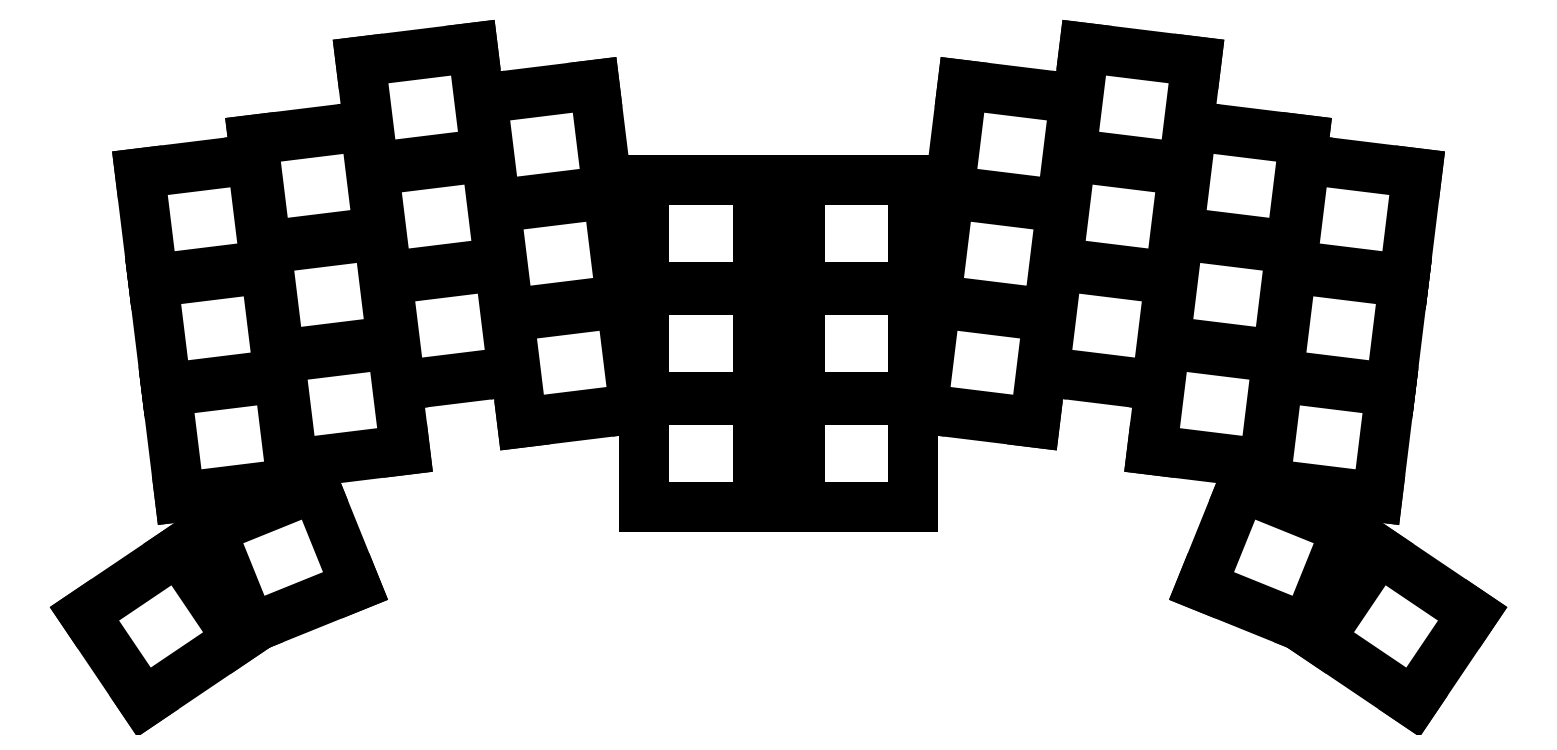
<metadata>
{"format":"dxf","ext":"dxf","renderer":"ezdxf+matplotlib","layout":"modelspace","background":"white","min_lineweight":24,"dpi":150}
</metadata>
<code>
0
SECTION
2
ENTITIES
0
LINE
8
0
10
221.2
20
-168.2
11
238.8
21
-168.2
0
LINE
8
0
10
238.8
20
-168.2
11
238.8
21
-151.8
0
LINE
8
0
10
238.8
20
-151.8
11
221.2
21
-151.8
0
LINE
8
0
10
221.2
20
-151.8
11
221.2
21
-168.2
0
LINE
8
0
10
221.2
20
-151.2
11
238.8
21
-151.2
0
LINE
8
0
10
238.8
20
-151.2
11
238.8
21
-134.8
0
LINE
8
0
10
238.8
20
-134.8
11
221.2
21
-134.8
0
LINE
8
0
10
221.2
20
-134.8
11
221.2
21
-151.2
0
LINE
8
0
10
221.2
20
-134.2
11
238.8
21
-134.2
0
LINE
8
0
10
238.8
20
-134.2
11
238.8
21
-117.8
0
LINE
8
0
10
238.8
20
-117.8
11
221.2
21
-117.8
0
LINE
8
0
10
221.2
20
-117.8
11
221.2
21
-134.2
0
LINE
8
0
10
240.3
20
-153.1
11
257.7
21
-155.3
0
LINE
8
0
10
257.7
20
-155.3
11
259.7
21
-138.9
0
LINE
8
0
10
259.7
20
-138.9
11
242.3
21
-136.7
0
LINE
8
0
10
242.3
20
-136.7
11
240.3
21
-153.1
0
LINE
8
0
10
242.4
20
-136.2
11
259.8
21
-138.4
0
LINE
8
0
10
259.8
20
-138.4
11
261.8
21
-122
0
LINE
8
0
10
261.8
20
-122
11
244.4
21
-119.9
0
LINE
8
0
10
244.4
20
-119.9
11
242.4
21
-136.2
0
LINE
8
0
10
244.5
20
-119.4
11
261.8
21
-121.5
0
LINE
8
0
10
261.8
20
-121.5
11
263.8
21
-105.1
0
LINE
8
0
10
263.8
20
-105.1
11
246.5
21
-103
0
LINE
8
0
10
246.5
20
-103
11
244.5
21
-119.4
0
LINE
8
0
10
259.2
20
-147.4
11
276.5
21
-149.5
0
LINE
8
0
10
276.5
20
-149.5
11
278.5
21
-133.1
0
LINE
8
0
10
278.5
20
-133.1
11
261.2
21
-131
0
LINE
8
0
10
261.2
20
-131
11
259.2
21
-147.4
0
LINE
8
0
10
261.2
20
-130.5
11
278.6
21
-132.6
0
LINE
8
0
10
278.6
20
-132.6
11
280.6
21
-116.3
0
LINE
8
0
10
280.6
20
-116.3
11
263.2
21
-114.1
0
LINE
8
0
10
263.2
20
-114.1
11
261.2
21
-130.5
0
LINE
8
0
10
263.3
20
-113.6
11
280.7
21
-115.8
0
LINE
8
0
10
280.7
20
-115.8
11
282.7
21
-99.38
0
LINE
8
0
10
282.7
20
-99.38
11
265.3
21
-97.25
0
LINE
8
0
10
265.3
20
-97.25
11
263.3
21
-113.6
0
LINE
8
0
10
275.8
20
-159.5
11
293.2
21
-161.6
0
LINE
8
0
10
293.2
20
-161.6
11
295.2
21
-145.3
0
LINE
8
0
10
295.2
20
-145.3
11
277.8
21
-143.1
0
LINE
8
0
10
277.8
20
-143.1
11
275.8
21
-159.5
0
LINE
8
0
10
277.9
20
-142.6
11
295.2
21
-144.8
0
LINE
8
0
10
295.2
20
-144.8
11
297.2
21
-128.4
0
LINE
8
0
10
297.2
20
-128.4
11
279.9
21
-126.2
0
LINE
8
0
10
279.9
20
-126.2
11
277.9
21
-142.6
0
LINE
8
0
10
279.9
20
-125.7
11
297.3
21
-127.9
0
LINE
8
0
10
297.3
20
-127.9
11
299.3
21
-111.5
0
LINE
8
0
10
299.3
20
-111.5
11
282
21
-109.4
0
LINE
8
0
10
282
20
-109.4
11
279.9
21
-125.7
0
LINE
8
0
10
293.3
20
-164.7
11
310.7
21
-166.8
0
LINE
8
0
10
310.7
20
-166.8
11
312.7
21
-150.4
0
LINE
8
0
10
312.7
20
-150.4
11
295.3
21
-148.3
0
LINE
8
0
10
295.3
20
-148.3
11
293.3
21
-164.7
0
LINE
8
0
10
295.4
20
-147.8
11
312.7
21
-149.9
0
LINE
8
0
10
312.7
20
-149.9
11
314.8
21
-133.5
0
LINE
8
0
10
314.8
20
-133.5
11
297.4
21
-131.4
0
LINE
8
0
10
297.4
20
-131.4
11
295.4
21
-147.8
0
LINE
8
0
10
297.4
20
-130.9
11
314.8
21
-133.1
0
LINE
8
0
10
314.8
20
-133.1
11
316.8
21
-116.7
0
LINE
8
0
10
316.8
20
-116.7
11
299.5
21
-114.5
0
LINE
8
0
10
299.5
20
-114.5
11
297.4
21
-130.9
0
LINE
8
0
10
197.2
20
-168.2
11
214.8
21
-168.2
0
LINE
8
0
10
214.8
20
-168.2
11
214.8
21
-151.8
0
LINE
8
0
10
214.8
20
-151.8
11
197.2
21
-151.8
0
LINE
8
0
10
197.2
20
-151.8
11
197.2
21
-168.2
0
LINE
8
0
10
197.2
20
-151.2
11
214.8
21
-151.2
0
LINE
8
0
10
214.8
20
-151.2
11
214.8
21
-134.8
0
LINE
8
0
10
214.8
20
-134.8
11
197.2
21
-134.8
0
LINE
8
0
10
197.2
20
-134.8
11
197.2
21
-151.2
0
LINE
8
0
10
197.2
20
-134.2
11
214.8
21
-134.2
0
LINE
8
0
10
214.8
20
-134.2
11
214.8
21
-117.8
0
LINE
8
0
10
214.8
20
-117.8
11
197.2
21
-117.8
0
LINE
8
0
10
197.2
20
-117.8
11
197.2
21
-134.2
0
LINE
8
0
10
178.3
20
-155.3
11
195.7
21
-153.1
0
LINE
8
0
10
195.7
20
-153.1
11
193.7
21
-136.7
0
LINE
8
0
10
193.7
20
-136.7
11
176.3
21
-138.9
0
LINE
8
0
10
176.3
20
-138.9
11
178.3
21
-155.3
0
LINE
8
0
10
176.2
20
-138.4
11
193.6
21
-136.2
0
LINE
8
0
10
193.6
20
-136.2
11
191.6
21
-119.9
0
LINE
8
0
10
191.6
20
-119.9
11
174.2
21
-122
0
LINE
8
0
10
174.2
20
-122
11
176.2
21
-138.4
0
LINE
8
0
10
174.2
20
-121.5
11
191.5
21
-119.4
0
LINE
8
0
10
191.5
20
-119.4
11
189.5
21
-103
0
LINE
8
0
10
189.5
20
-103
11
172.2
21
-105.1
0
LINE
8
0
10
172.2
20
-105.1
11
174.2
21
-121.5
0
LINE
8
0
10
159.5
20
-149.5
11
176.8
21
-147.4
0
LINE
8
0
10
176.8
20
-147.4
11
174.8
21
-131
0
LINE
8
0
10
174.8
20
-131
11
157.5
21
-133.1
0
LINE
8
0
10
157.5
20
-133.1
11
159.5
21
-149.5
0
LINE
8
0
10
157.4
20
-132.6
11
174.8
21
-130.5
0
LINE
8
0
10
174.8
20
-130.5
11
172.8
21
-114.1
0
LINE
8
0
10
172.8
20
-114.1
11
155.4
21
-116.3
0
LINE
8
0
10
155.4
20
-116.3
11
157.4
21
-132.6
0
LINE
8
0
10
155.3
20
-115.8
11
172.7
21
-113.6
0
LINE
8
0
10
172.7
20
-113.6
11
170.7
21
-97.25
0
LINE
8
0
10
170.7
20
-97.25
11
153.3
21
-99.38
0
LINE
8
0
10
153.3
20
-99.38
11
155.3
21
-115.8
0
LINE
8
0
10
142.8
20
-161.6
11
160.2
21
-159.5
0
LINE
8
0
10
160.2
20
-159.5
11
158.2
21
-143.1
0
LINE
8
0
10
158.2
20
-143.1
11
140.8
21
-145.3
0
LINE
8
0
10
140.8
20
-145.3
11
142.8
21
-161.6
0
LINE
8
0
10
140.8
20
-144.8
11
158.1
21
-142.6
0
LINE
8
0
10
158.1
20
-142.6
11
156.1
21
-126.2
0
LINE
8
0
10
156.1
20
-126.2
11
138.8
21
-128.4
0
LINE
8
0
10
138.8
20
-128.4
11
140.8
21
-144.8
0
LINE
8
0
10
138.7
20
-127.9
11
156.1
21
-125.7
0
LINE
8
0
10
156.1
20
-125.7
11
154
21
-109.4
0
LINE
8
0
10
154
20
-109.4
11
136.7
21
-111.5
0
LINE
8
0
10
136.7
20
-111.5
11
138.7
21
-127.9
0
LINE
8
0
10
125.3
20
-166.8
11
142.7
21
-164.7
0
LINE
8
0
10
142.7
20
-164.7
11
140.7
21
-148.3
0
LINE
8
0
10
140.7
20
-148.3
11
123.3
21
-150.4
0
LINE
8
0
10
123.3
20
-150.4
11
125.3
21
-166.8
0
LINE
8
0
10
123.3
20
-149.9
11
140.6
21
-147.8
0
LINE
8
0
10
140.6
20
-147.8
11
138.6
21
-131.4
0
LINE
8
0
10
138.6
20
-131.4
11
121.2
21
-133.5
0
LINE
8
0
10
121.2
20
-133.5
11
123.3
21
-149.9
0
LINE
8
0
10
121.2
20
-133.1
11
138.6
21
-130.9
0
LINE
8
0
10
138.6
20
-130.9
11
136.5
21
-114.5
0
LINE
8
0
10
136.5
20
-114.5
11
119.2
21
-116.7
0
LINE
8
0
10
119.2
20
-116.7
11
121.2
21
-133.1
0
LINE
8
0
10
283.5
20
-180.5
11
299.7
21
-187.1
0
LINE
8
0
10
299.7
20
-187.1
11
305.9
21
-171.8
0
LINE
8
0
10
305.9
20
-171.8
11
289.6
21
-165.2
0
LINE
8
0
10
289.6
20
-165.2
11
283.5
21
-180.5
0
LINE
8
0
10
301.7
20
-188.8
11
316.2
21
-198.5
0
LINE
8
0
10
316.2
20
-198.5
11
325.4
21
-184.9
0
LINE
8
0
10
325.4
20
-184.9
11
310.9
21
-175.1
0
LINE
8
0
10
310.9
20
-175.1
11
301.7
21
-188.8
0
LINE
8
0
10
136.3
20
-187.1
11
152.5
21
-180.5
0
LINE
8
0
10
152.5
20
-180.5
11
146.4
21
-165.2
0
LINE
8
0
10
146.4
20
-165.2
11
130.1
21
-171.8
0
LINE
8
0
10
130.1
20
-171.8
11
136.3
21
-187.1
0
LINE
8
0
10
119.8
20
-198.5
11
134.3
21
-188.8
0
LINE
8
0
10
134.3
20
-188.8
11
125.1
21
-175.1
0
LINE
8
0
10
125.1
20
-175.1
11
110.6
21
-184.9
0
LINE
8
0
10
110.6
20
-184.9
11
119.8
21
-198.5
0
ENDSEC
0
EOF

</code>
